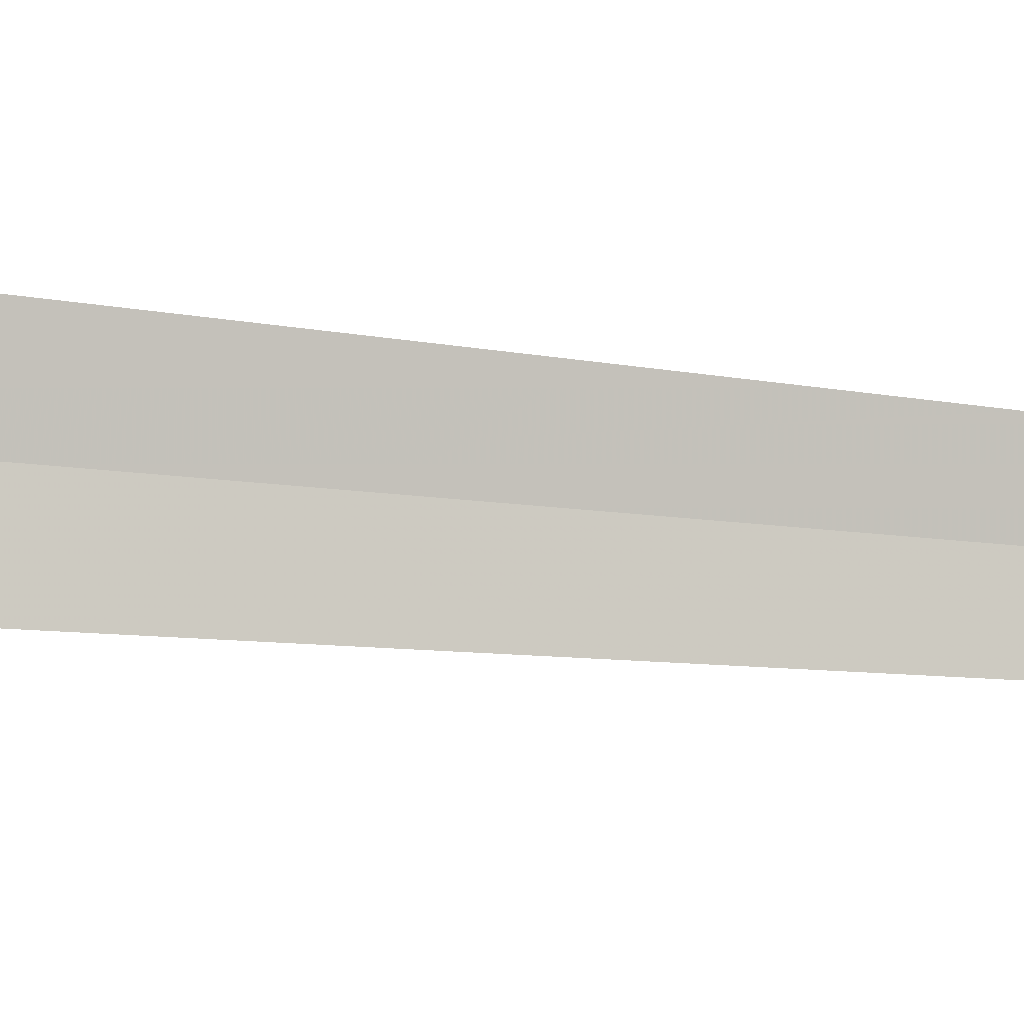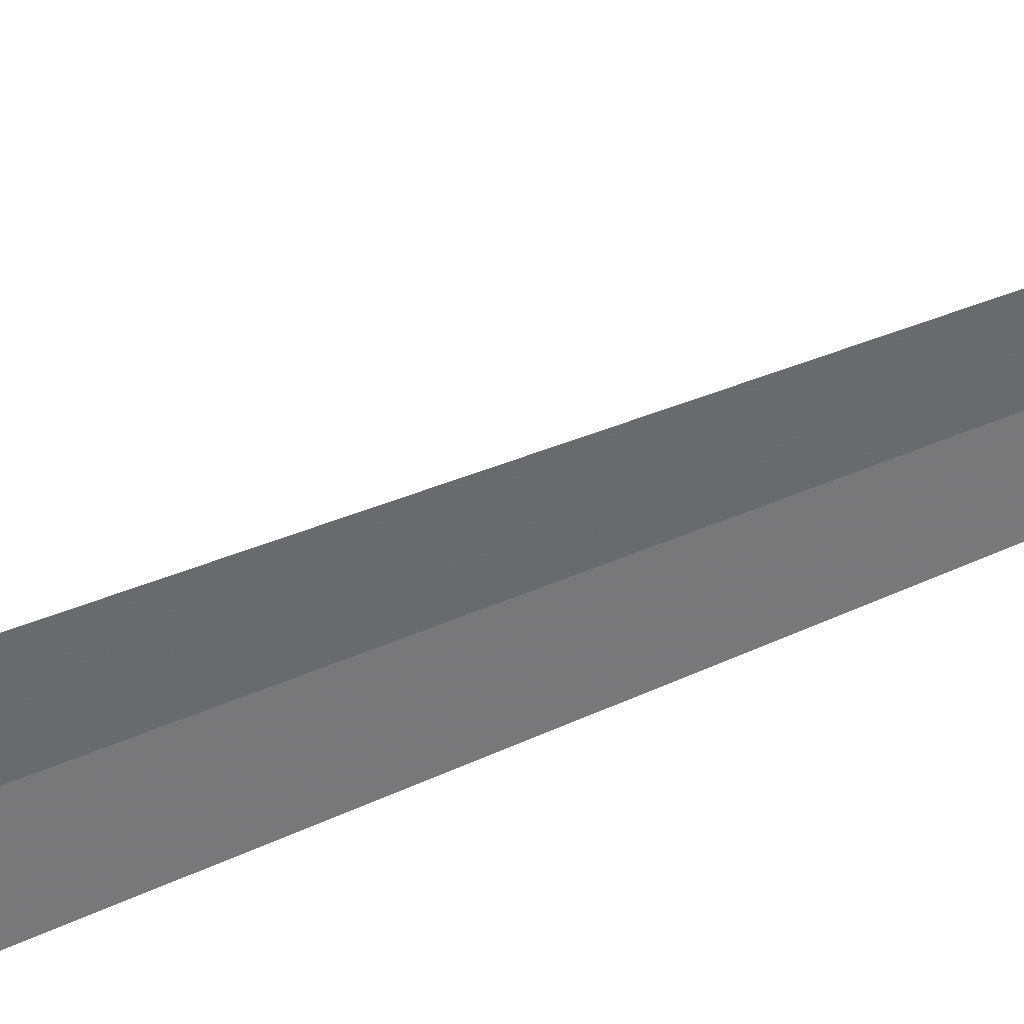
<metadata>
{"format":"obj","ext":"obj","renderer":"f3d","projection":"perspective","resolution":1024,"background":"white","views":[{"elev":-67.9,"azim":-94.9,"up":"+Y"},{"elev":-37.8,"azim":-58.7,"up":"+Y"}]}
</metadata>
<code>
v -38.38 3.928 86.5
v -38.78 4.069 86.5
v -38.34 3.911 100
v -37.99 3.745 86.5
v -37.68 4.426 85
v -38.23 4.674 85
f 1 4 3
f 1 5 4
f 1 6 5
f 1 2 6
f 1 3 2

</code>
